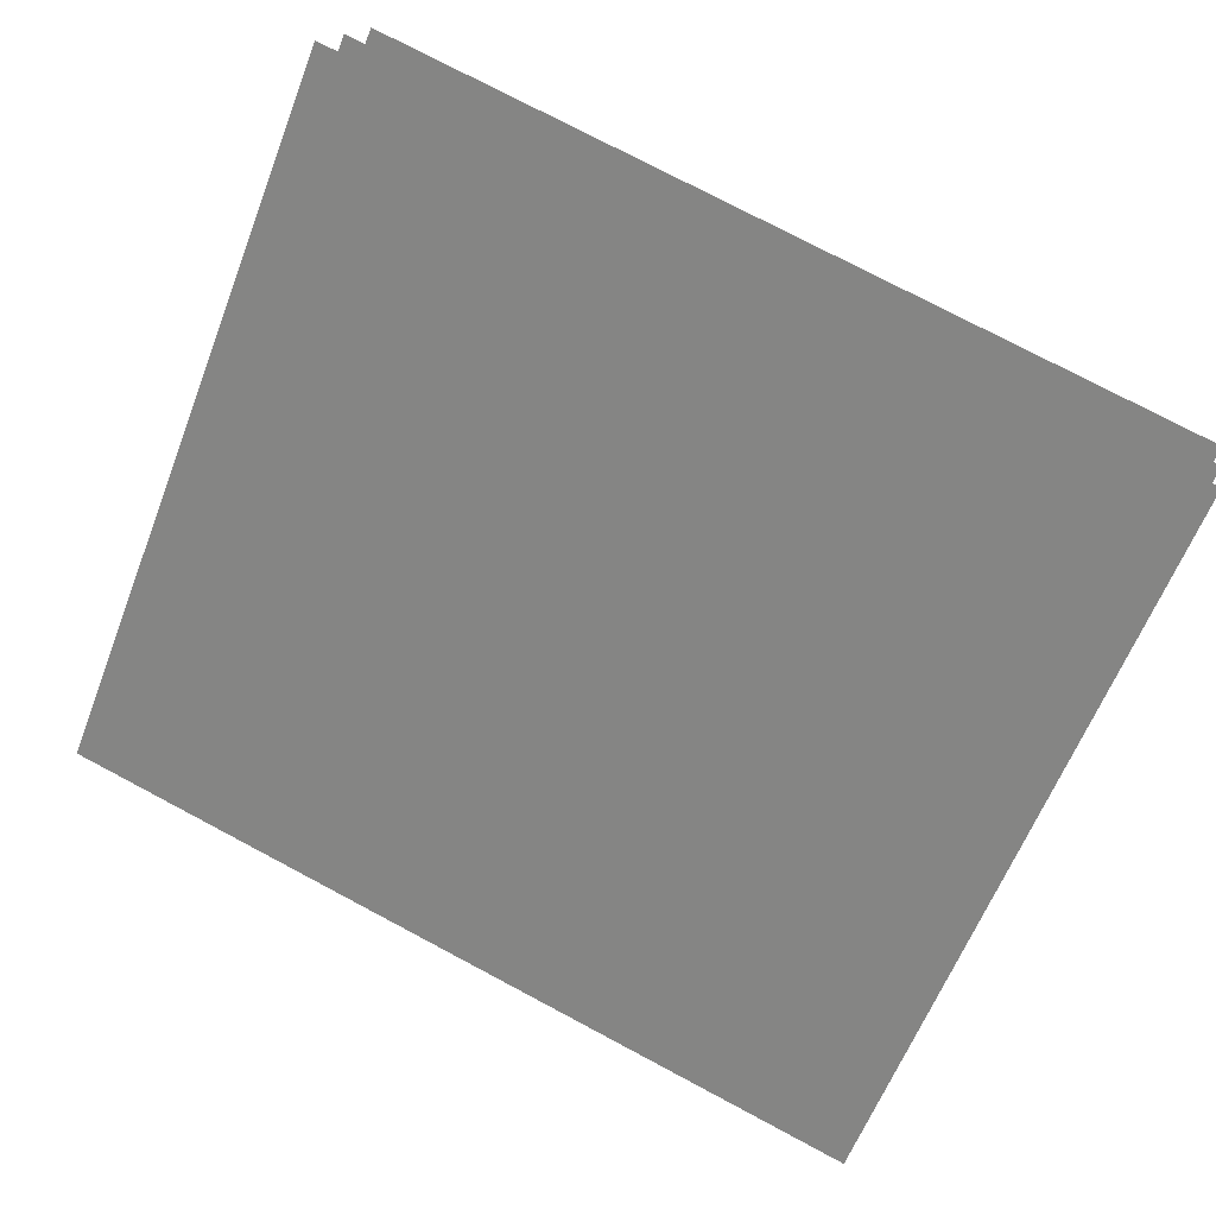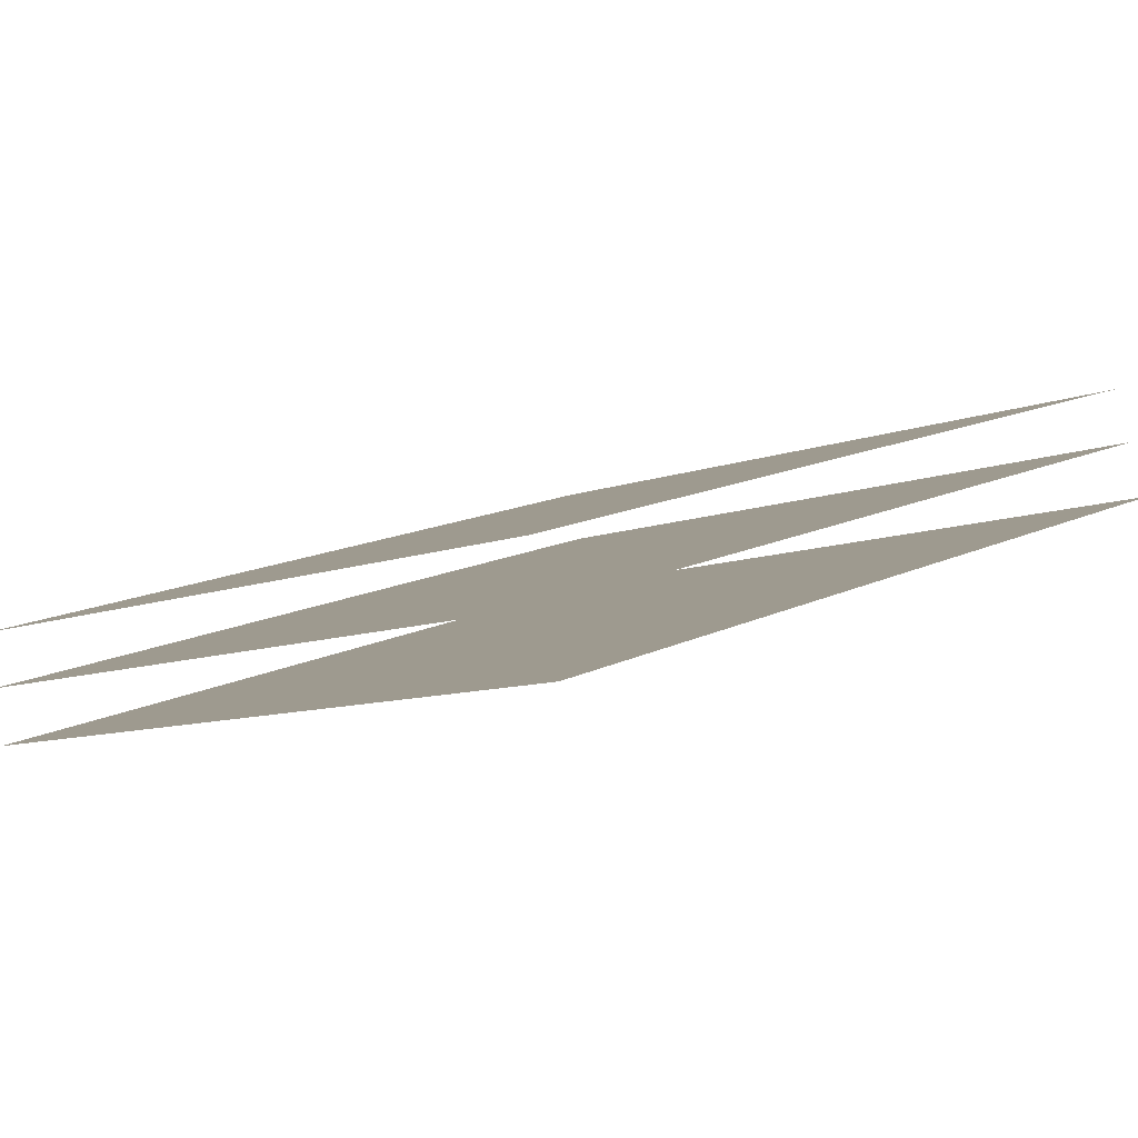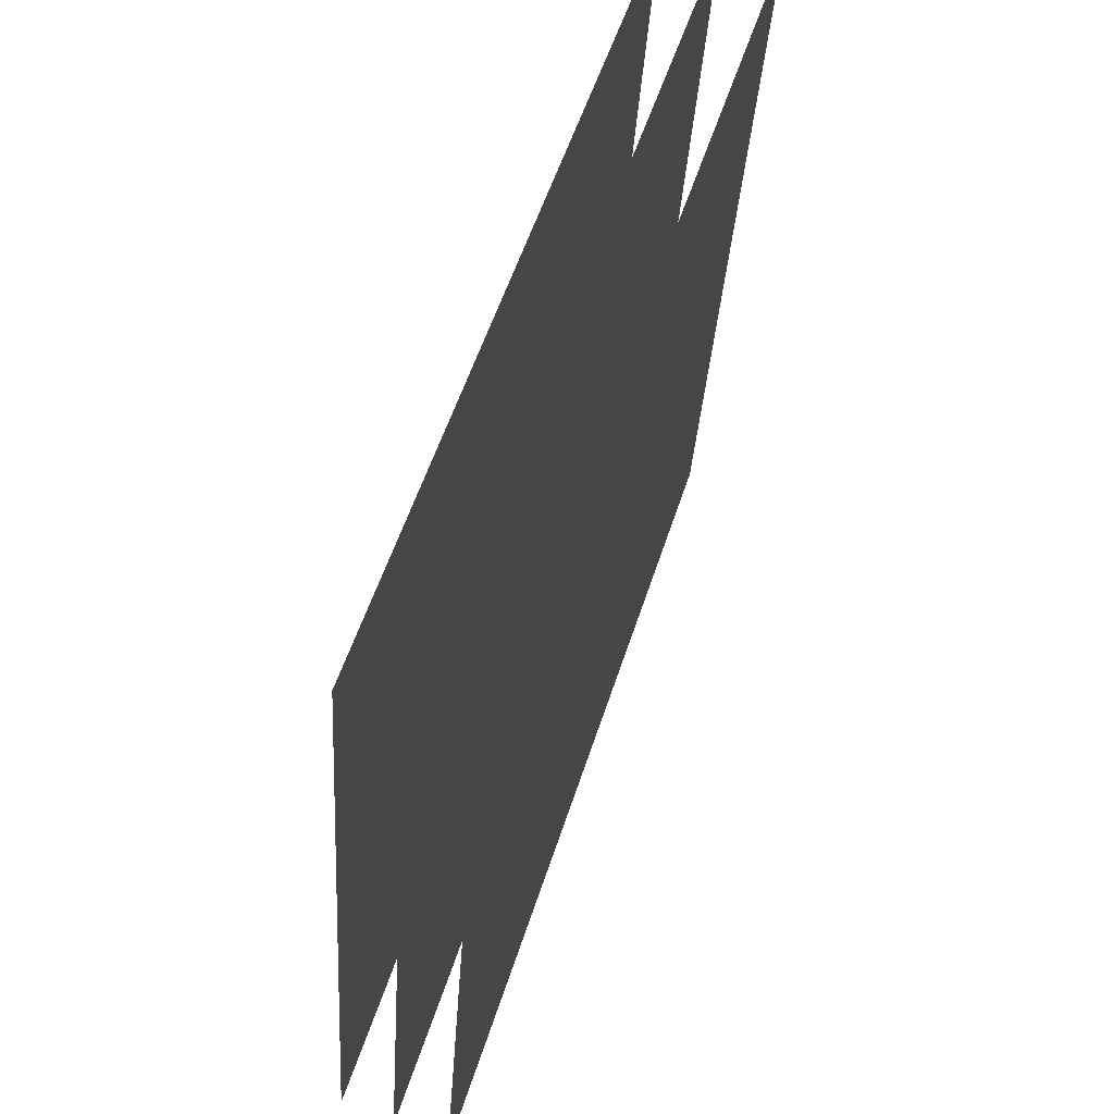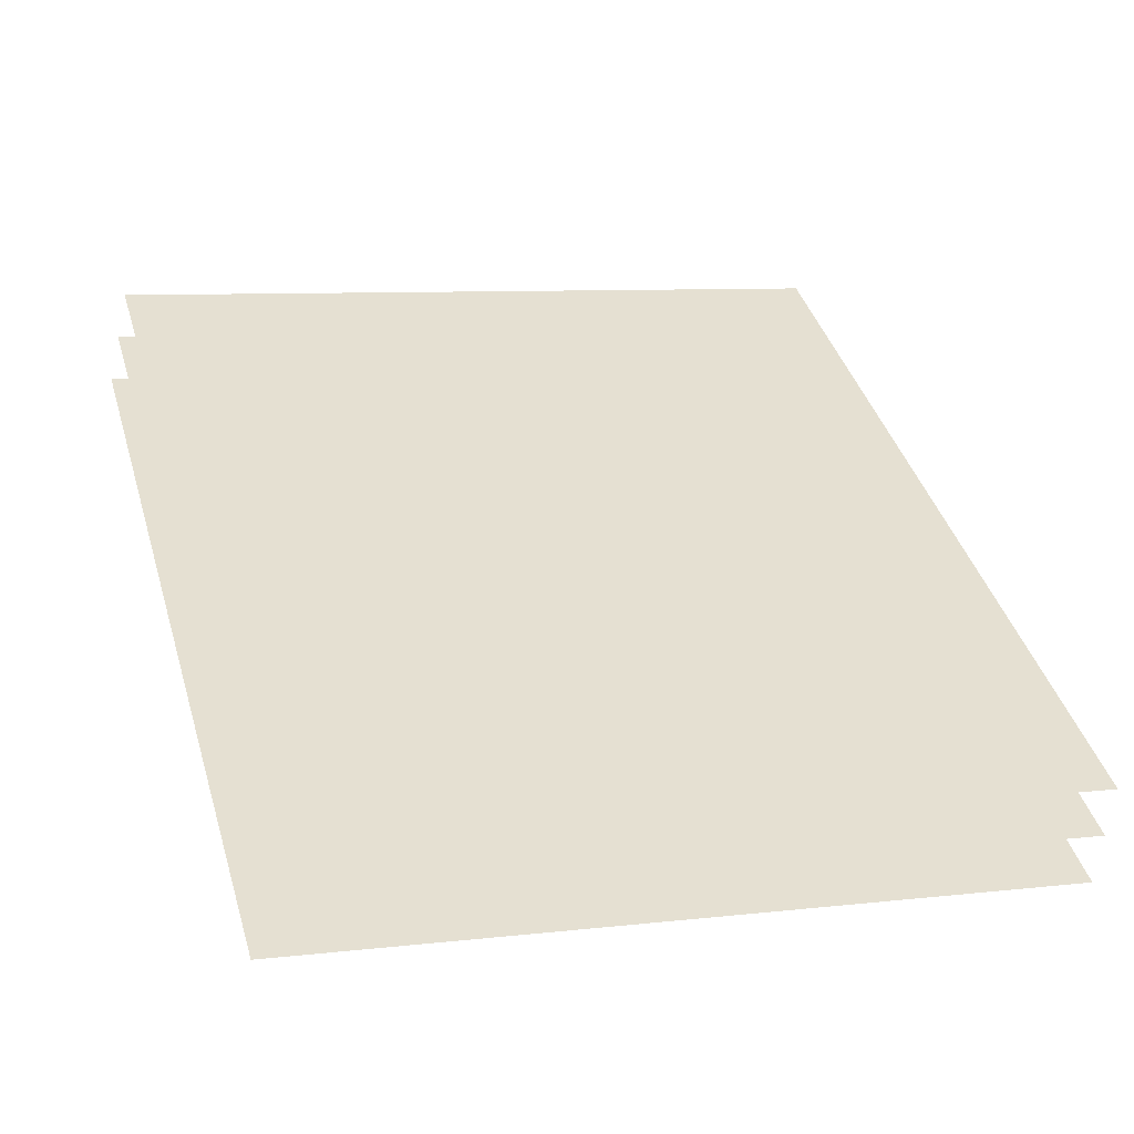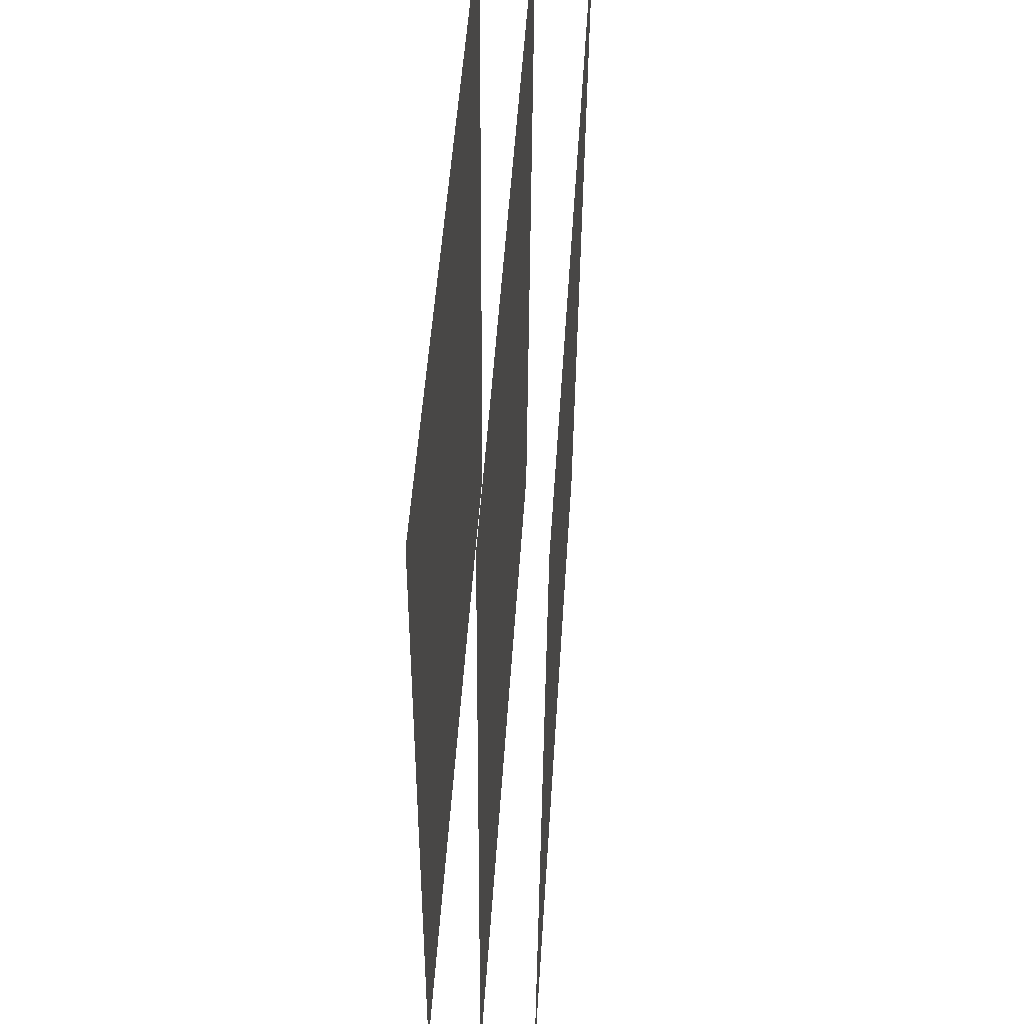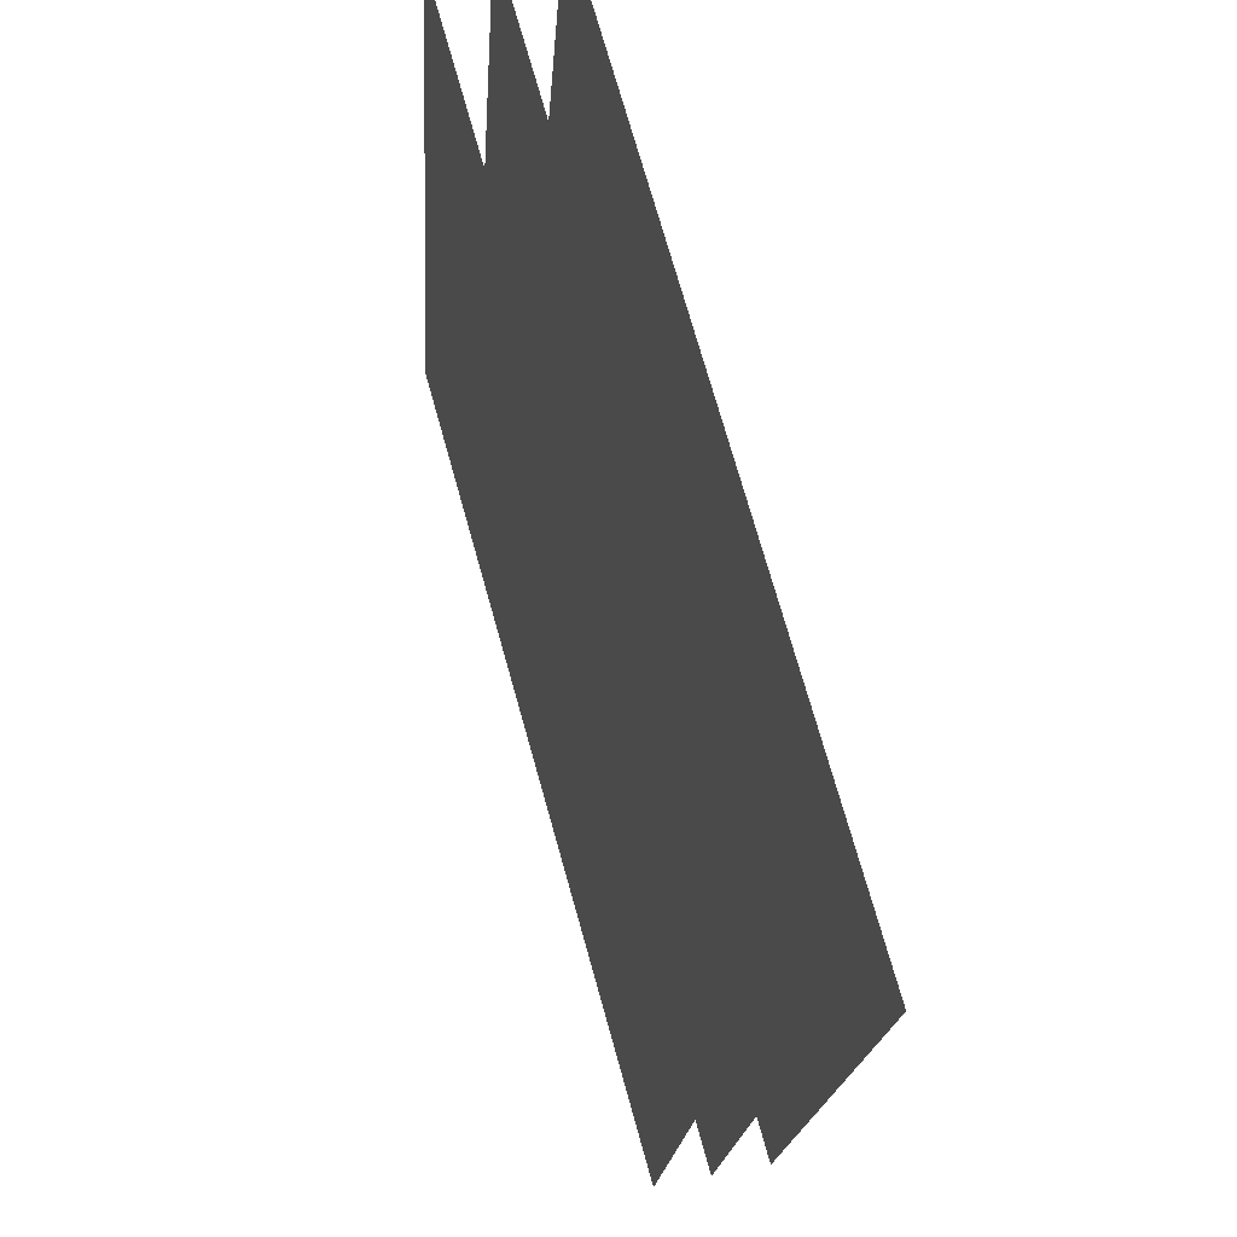
<metadata>
{"format":"obj","ext":"obj","renderer":"f3d","projection":"perspective","resolution":1024,"background":"white","views":[{"elev":-55.4,"azim":-19.4,"up":"+Z"},{"elev":-14.1,"azim":136.8,"up":"+Z"},{"elev":54.7,"azim":128.0,"up":"+Y"},{"elev":18.8,"azim":73.0,"up":"+Z"},{"elev":-39.0,"azim":110.1,"up":"+Y"},{"elev":72.6,"azim":94.8,"up":"+Y"}]}
</metadata>
<code>
o r
v -0.6496 0 -1.422
v -0.644 -0.2041 -1.41
v -0.4405 0 -1.5
v -0.4368 -0.2041 -1.488
v -0.6434 0 -1.409
v -0.6379 -0.2022 -1.397
v -0.4364 0 -1.486
v -0.4326 -0.2022 -1.473
v -0.6375 0 -1.396
v -0.632 -0.2003 -1.384
v -0.4323 0 -1.472
v -0.4286 -0.2003 -1.46
f 4 3 1
f 6 8 7
f 10 12 11
f 2 4 1
f 5 6 7
f 9 10 11

</code>
